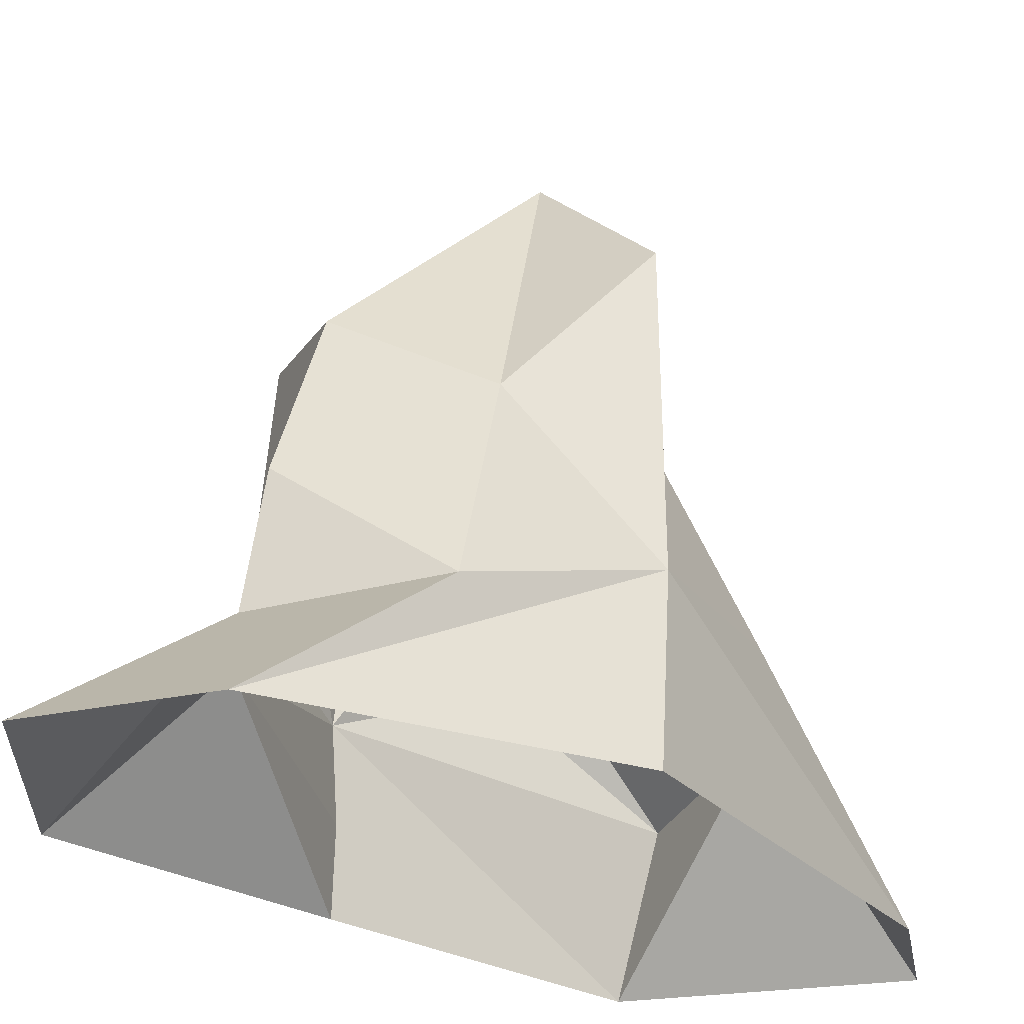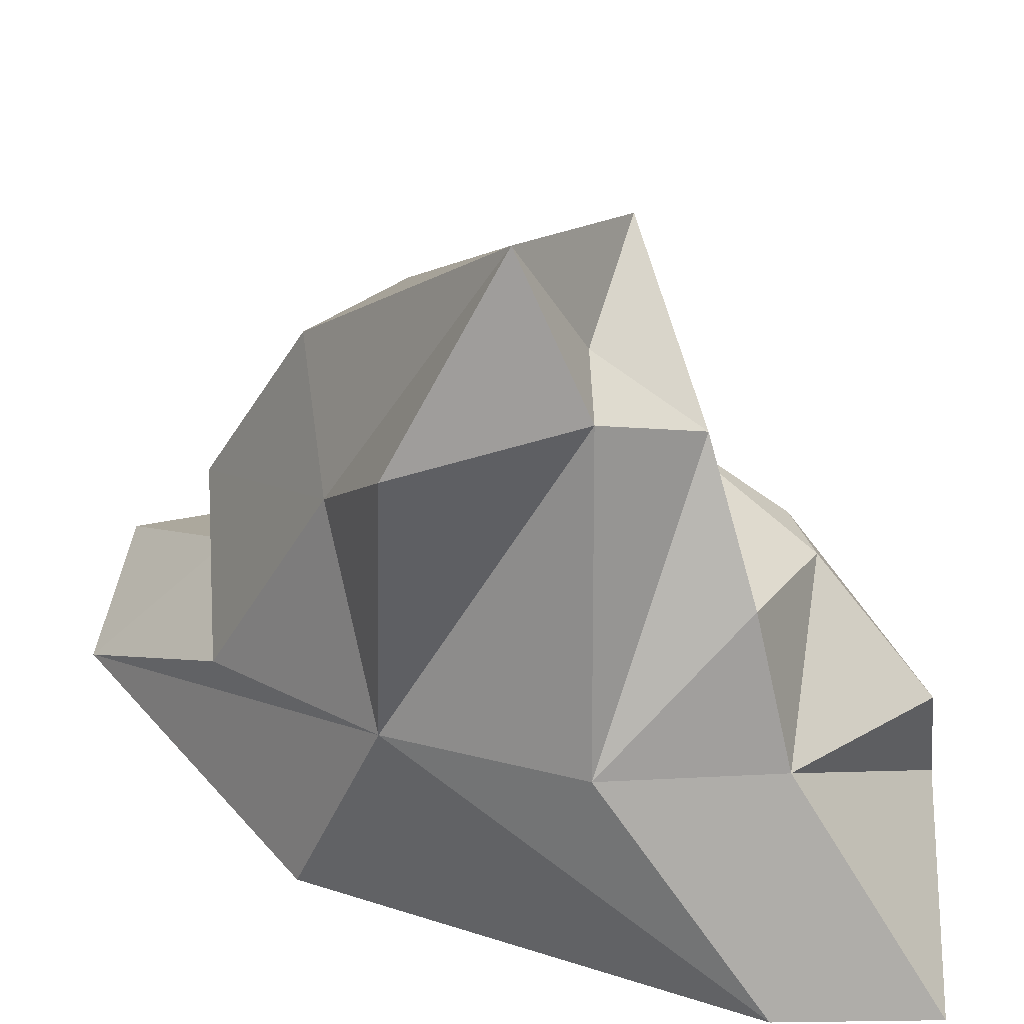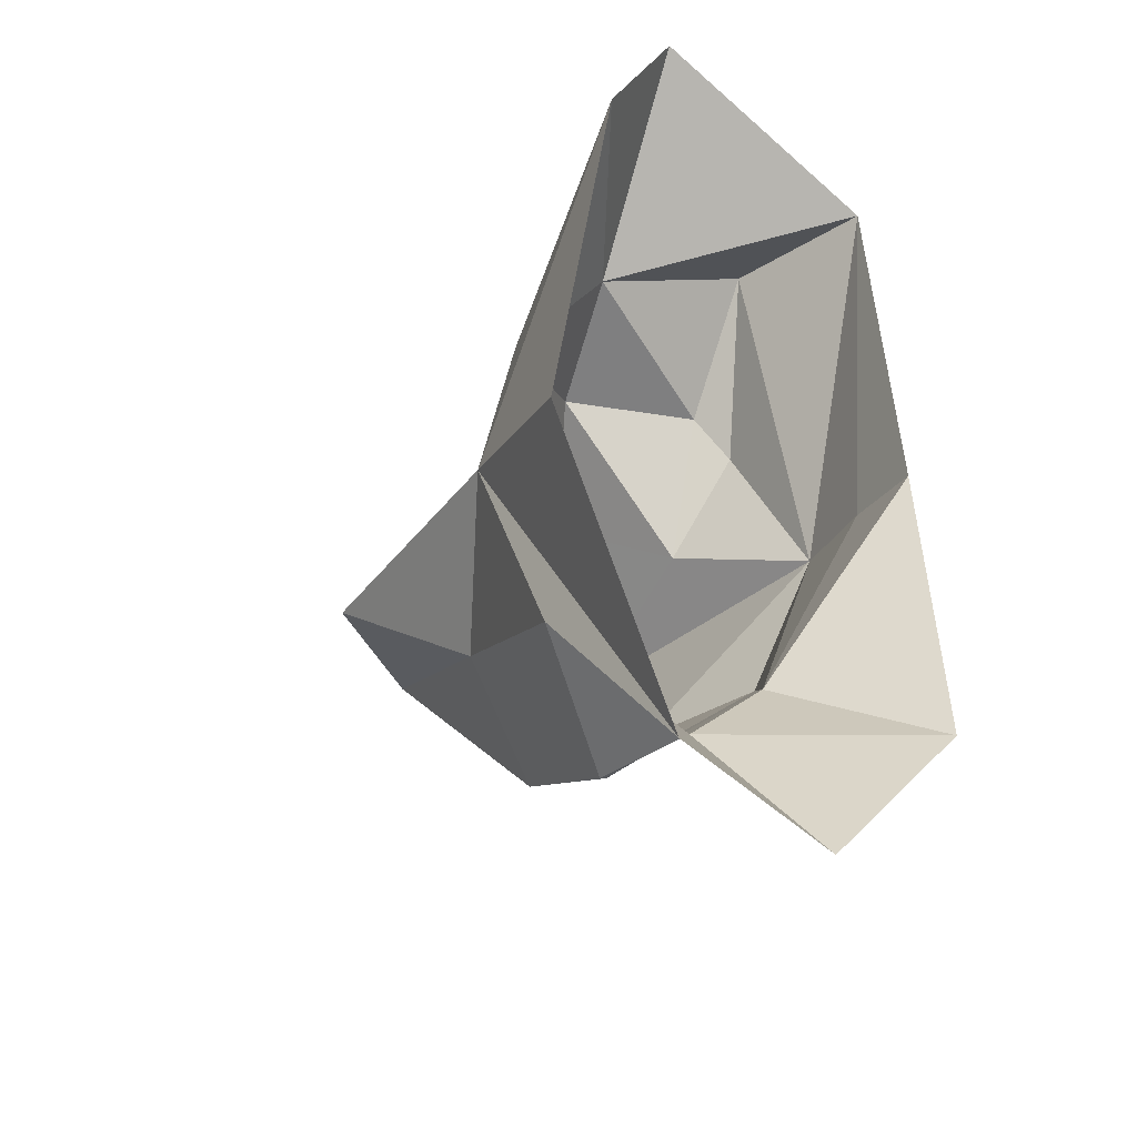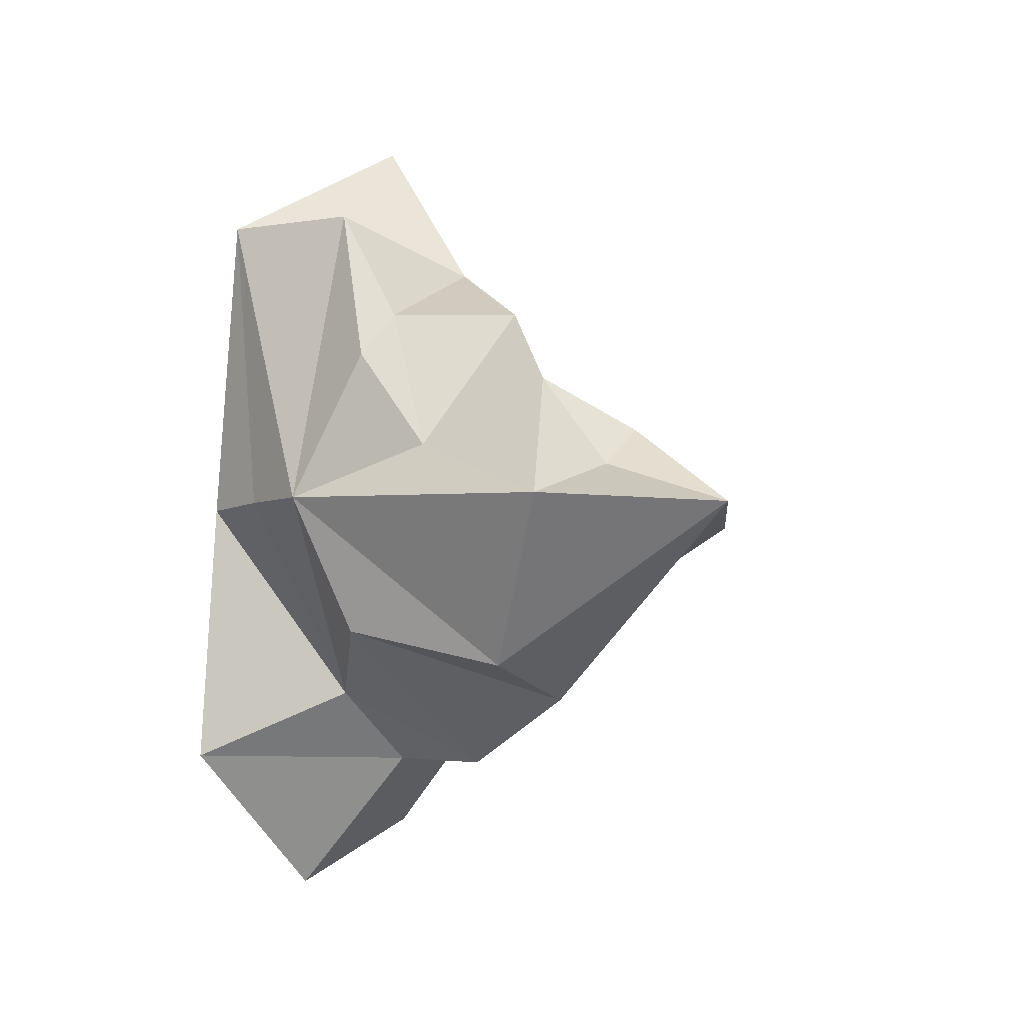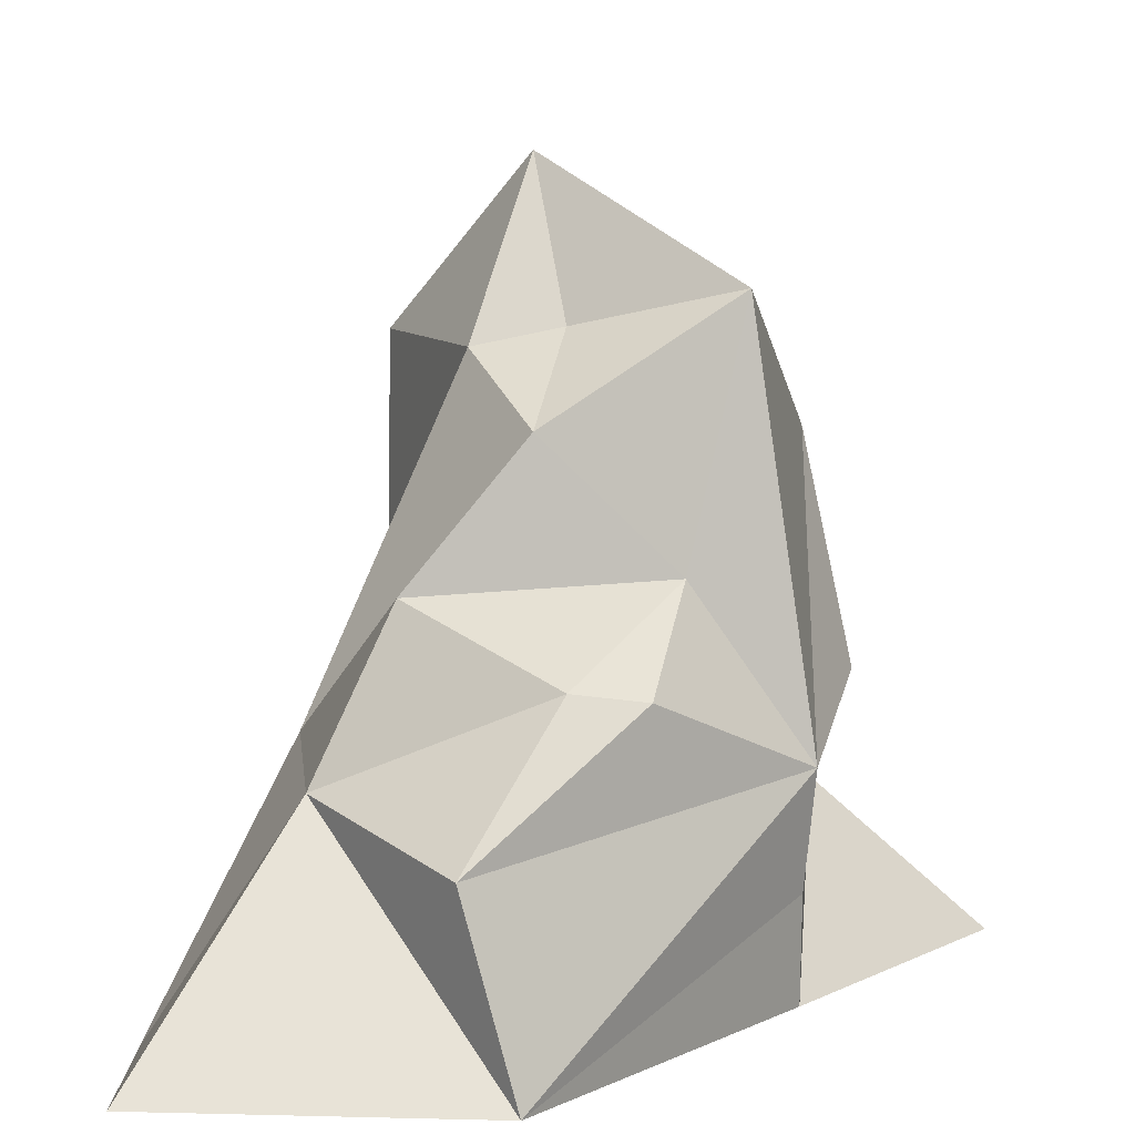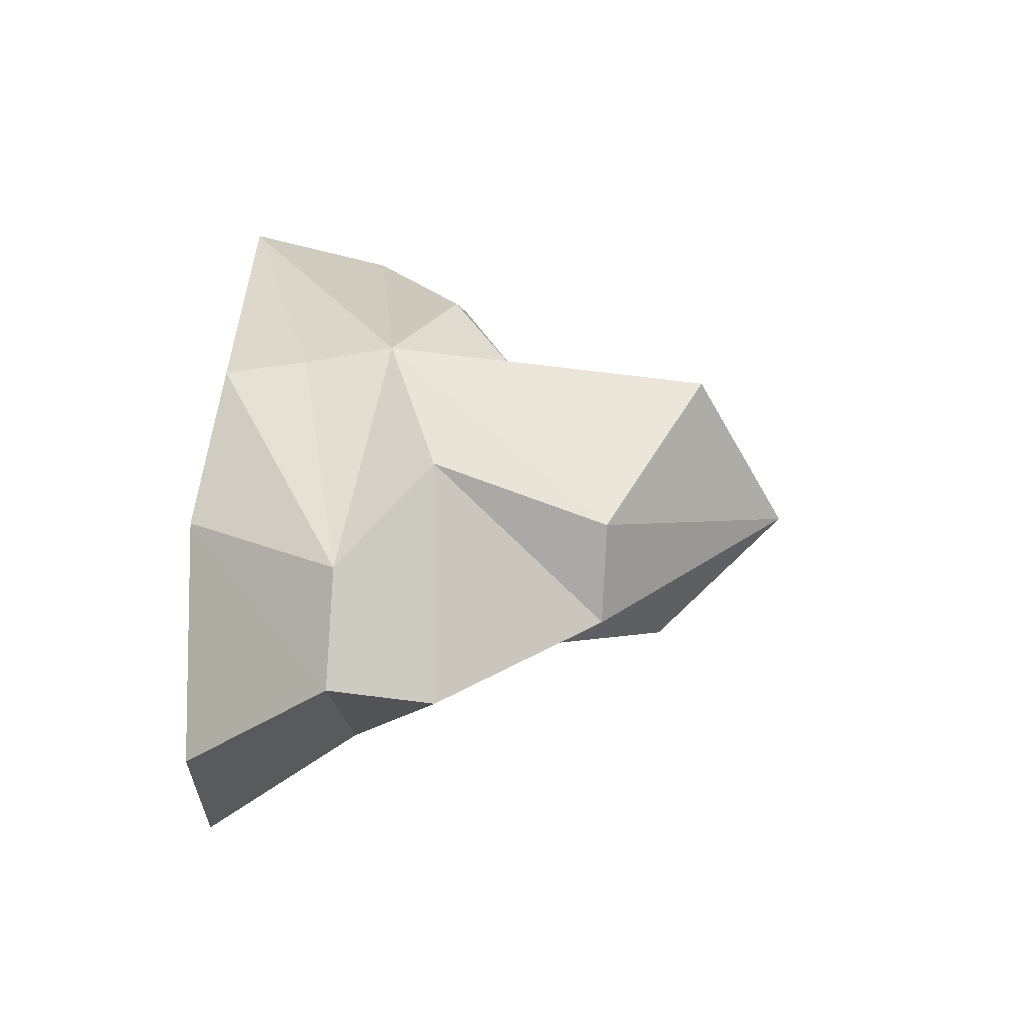
<metadata>
{"format":"obj","ext":"obj","renderer":"f3d","projection":"perspective","resolution":1024,"background":"white","views":[{"elev":-26.2,"azim":-139.5,"up":"+Y"},{"elev":45.8,"azim":-60.5,"up":"+Y"},{"elev":-36.1,"azim":-33.0,"up":"+Z"},{"elev":0.1,"azim":137.5,"up":"+Z"},{"elev":6.9,"azim":30.4,"up":"+Y"},{"elev":-51.5,"azim":90.5,"up":"+Z"}]}
</metadata>
<code>
g default
v -68.83 0 113.1
v -27.45 166 29.05
v 40.8 0 116.4
v 31.96 110.5 23.73
v 59.36 0 -103
v 22.32 142.6 -59.56
v -49.31 0 -140.6
v -49.32 120.1 -45.09
v -30.52 63.37 96.65
v -64.81 68.31 50.61
v 3.379 147.1 48.62
v 24.78 52.16 117.7
v -42.9 0 157.3
v 58.34 62.82 3.525
v 39.83 181 5.004
v 17.41 43.62 -76.8
v 51.33 0 -1.93
v -15.18 40.86 -106.5
v -11.47 141 -74.82
v -65 47 -78.98
v 5.499 0 -161.8
v -79.05 67.38 -10.93
v -76.06 168.1 -8.769
v -93.1 0 -33.95
v -24.59 215.3 1.913
v 28.32 88.94 74.94
v -17.8 108.4 76.56
v -6.493 171.1 15.92
v 42.89 79.78 -48.78
v -23 79.61 -105.5
v 53.56 30.08 1.393
v 42.31 85.68 59.15
g initialShadingGroup rock_03
f 10 9 27
f 27 26 4
f 9 13 3
f 9 10 1
f 32 14 4
f 15 14 6
f 16 14 31
f 14 12 3
f 16 18 30
f 30 18 20
f 18 21 7
f 18 16 5
f 22 23 8
f 22 10 2
f 22 24 1
f 22 20 7
f 25 19 8
f 25 15 6
f 15 25 28
f 11 28 2
f 29 6 14
f 14 15 4
f 3 17 31
f 11 2 10
f 9 12 26
f 25 23 2
f 11 4 15
f 8 19 30
f 19 6 29
f 17 5 16
f 11 27 4
f 12 9 3
f 13 9 1
f 26 12 32
f 29 16 30
f 20 18 7
f 21 18 5
f 20 22 8
f 23 22 2
f 10 22 1
f 24 22 7
f 23 25 8
f 19 25 6
f 14 16 29
f 14 3 31
f 27 9 26
f 28 25 2
f 28 11 15
f 20 8 30
f 30 19 29
f 31 17 16
f 11 10 27
f 32 4 26
f 32 12 14

</code>
